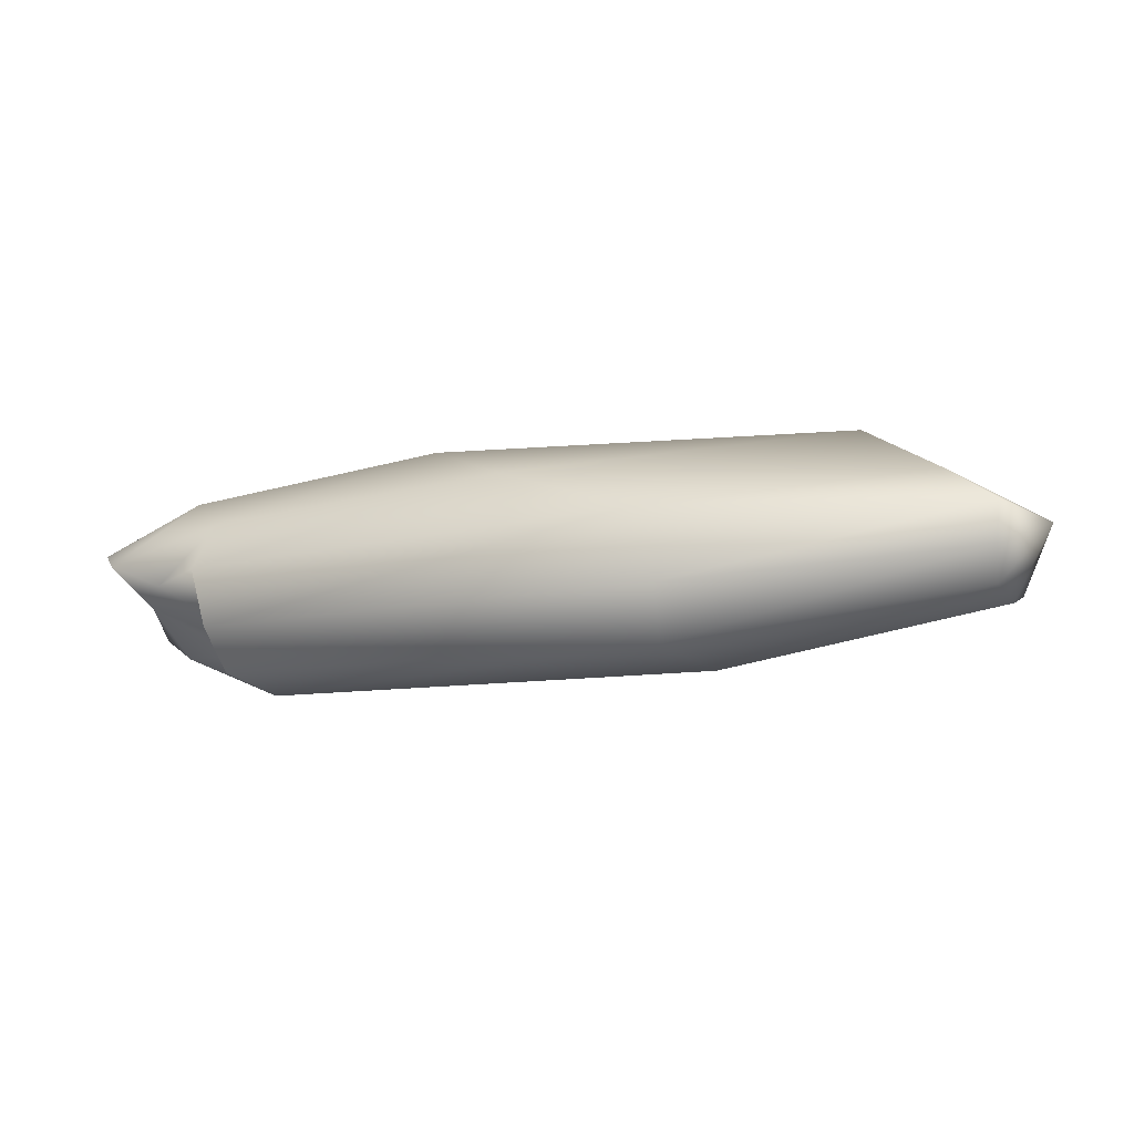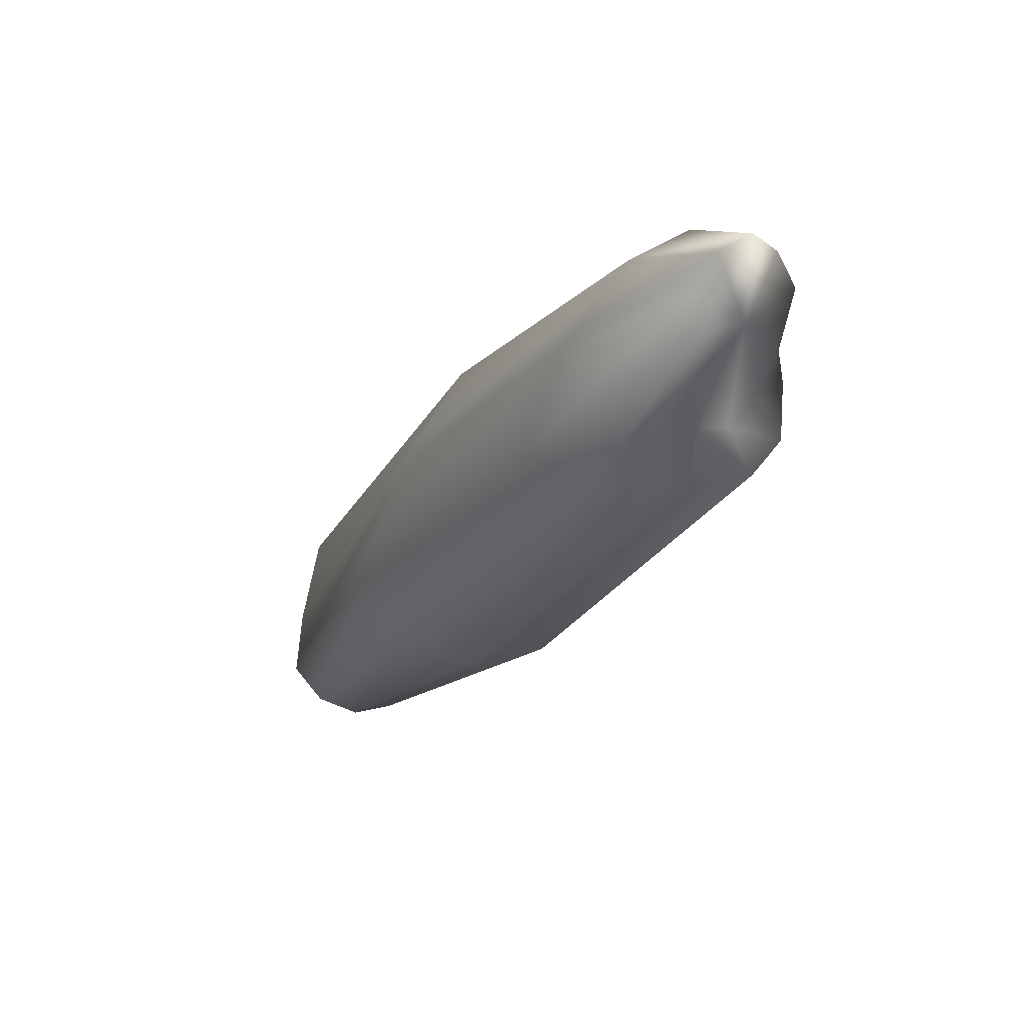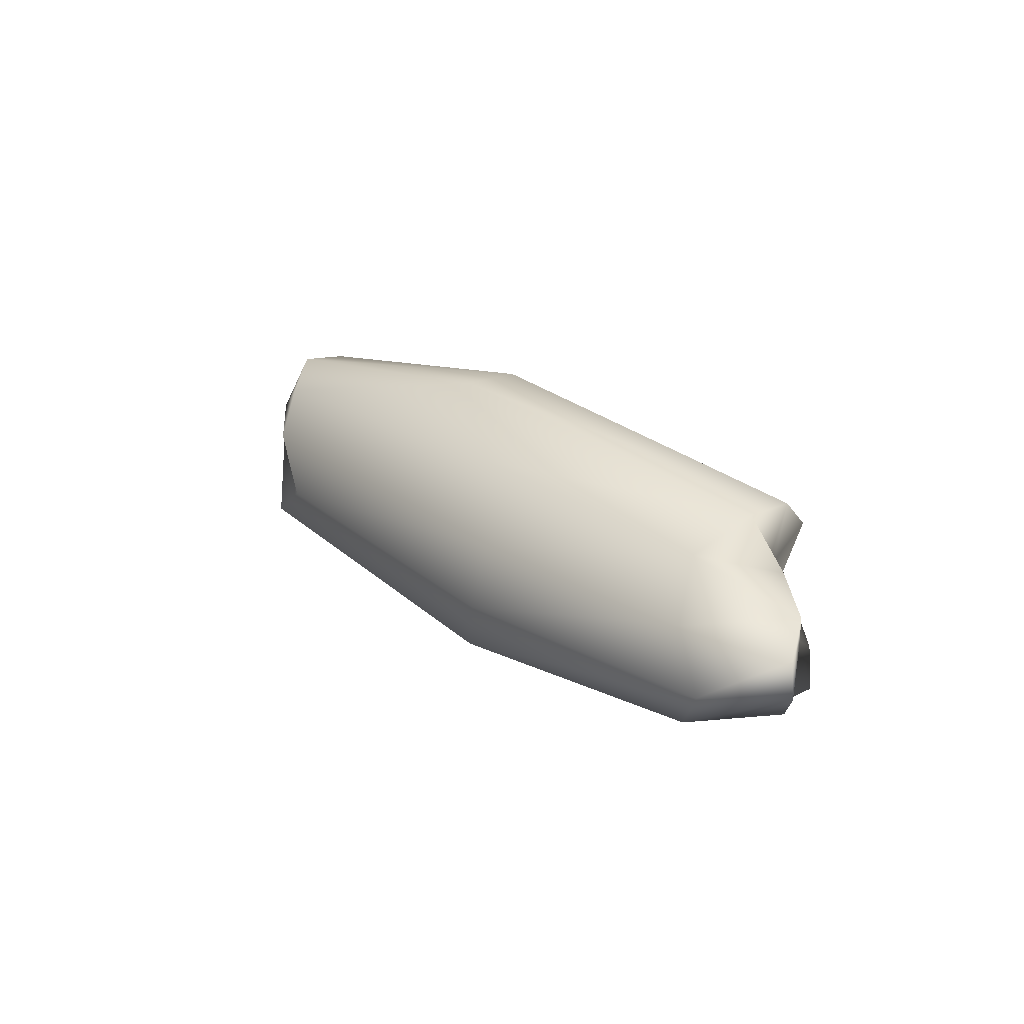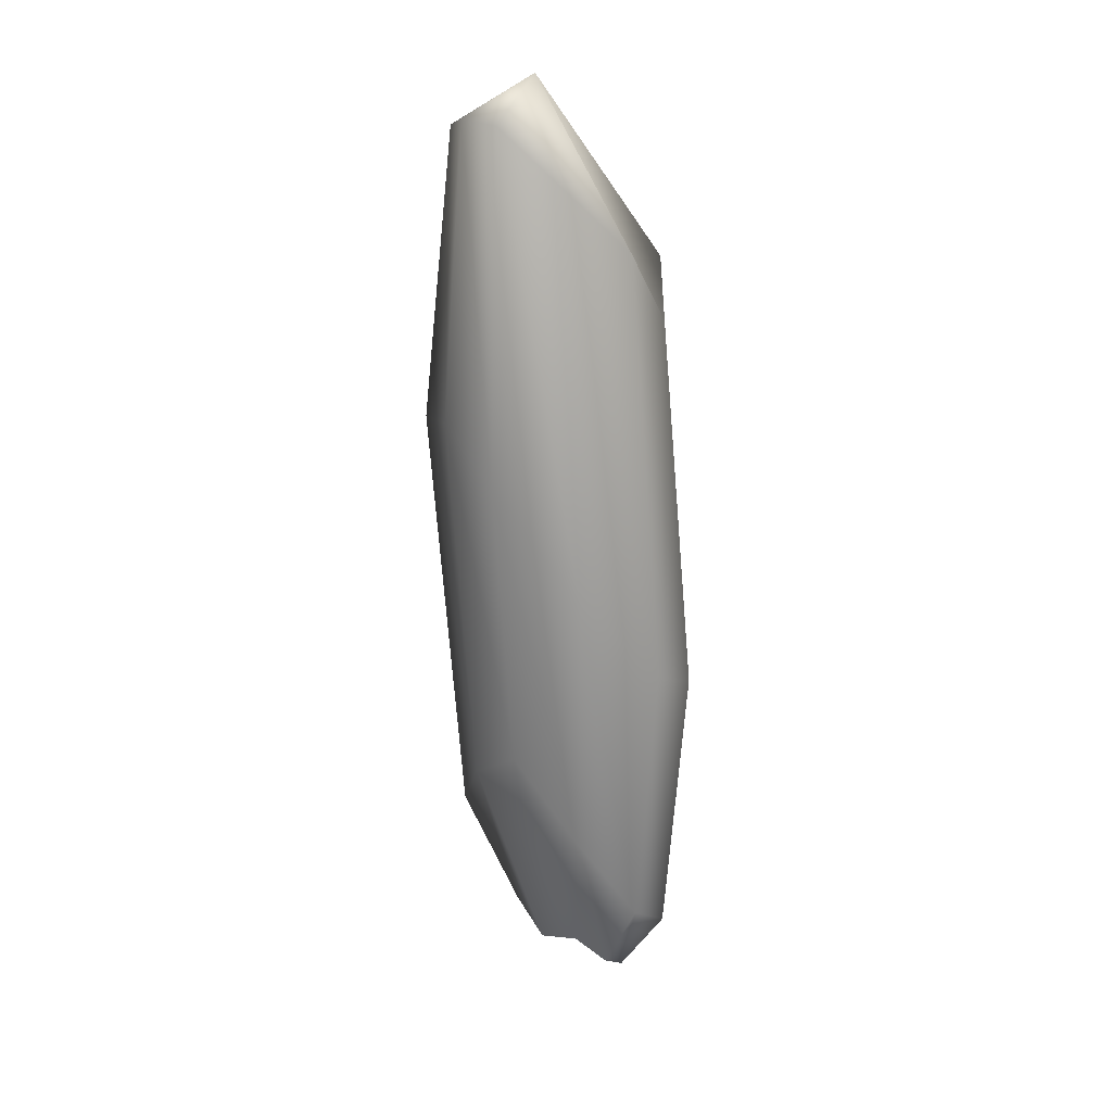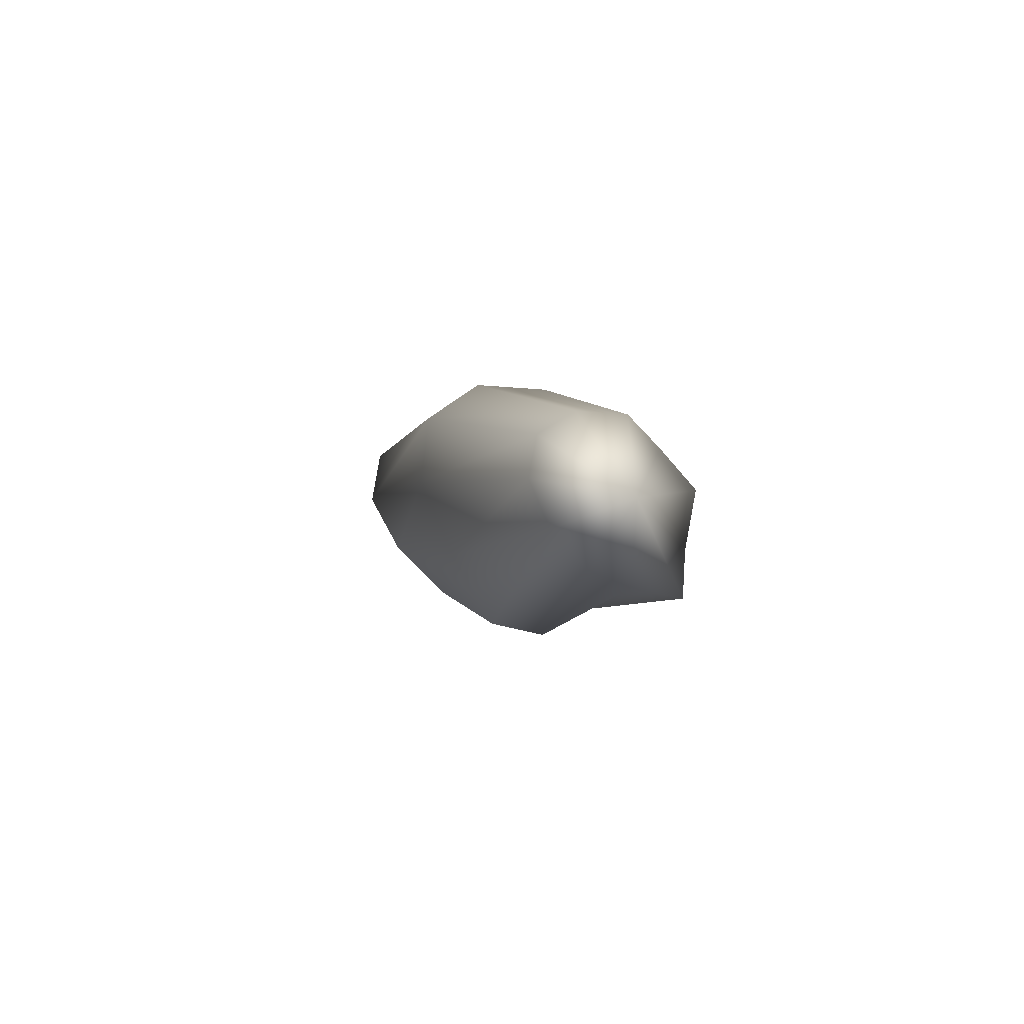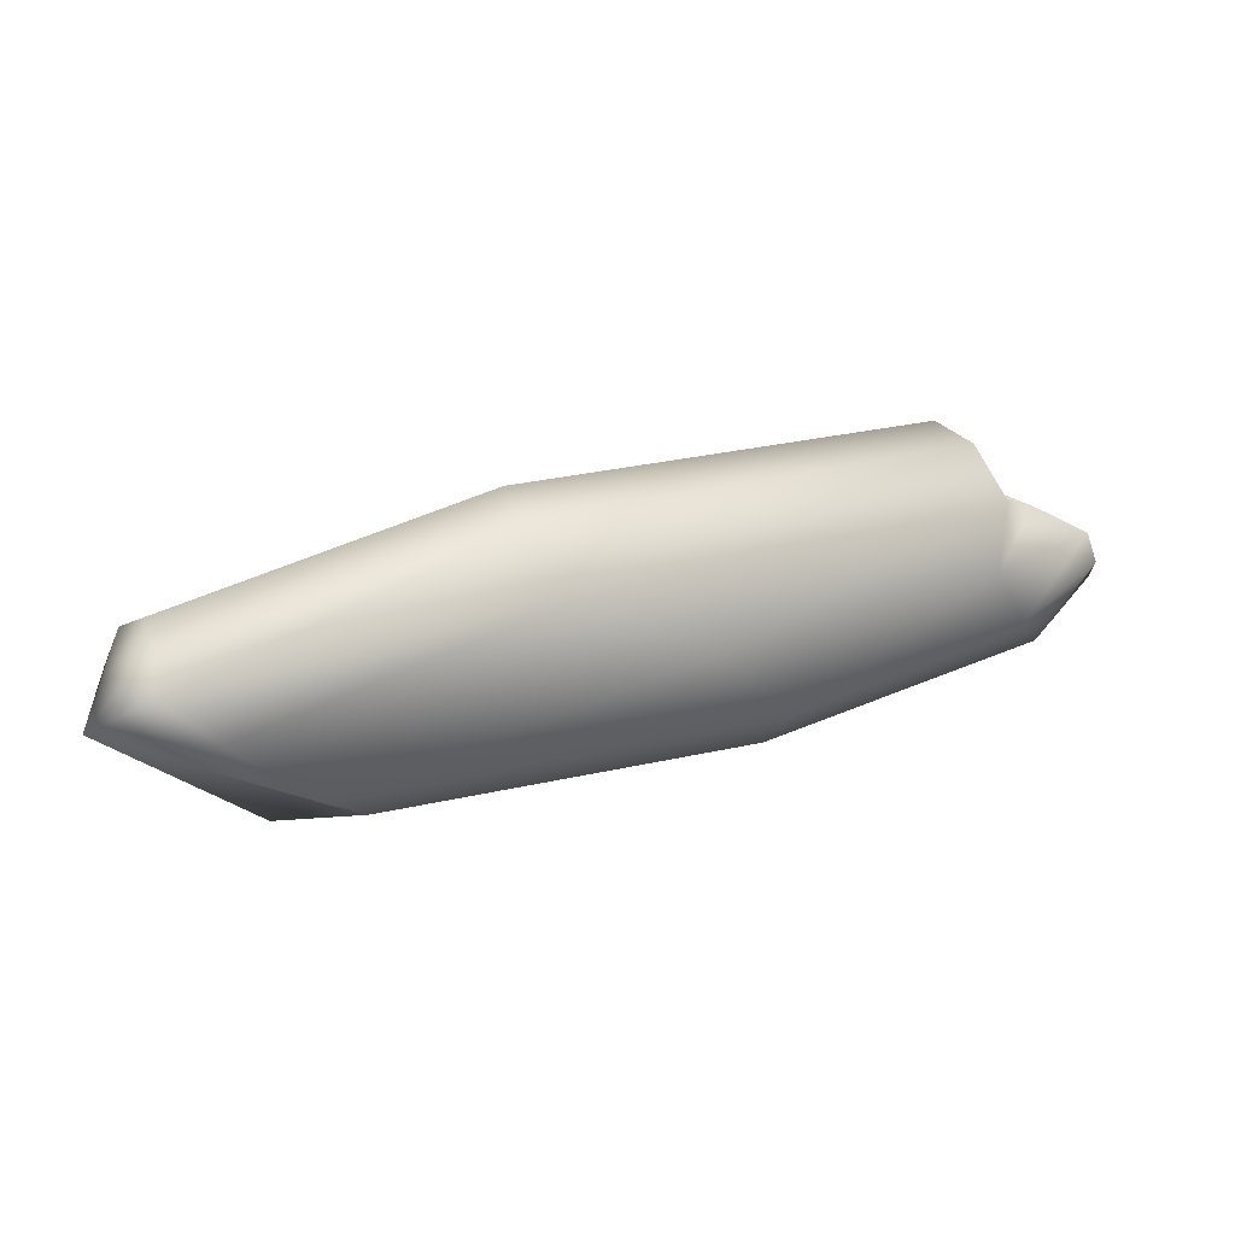
<metadata>
{"format":"obj","ext":"obj","renderer":"f3d","projection":"perspective","resolution":1024,"background":"white","views":[{"elev":-12.7,"azim":174.5,"up":"+Z"},{"elev":-33.2,"azim":47.3,"up":"+Z"},{"elev":5.0,"azim":55.6,"up":"+Y"},{"elev":-51.9,"azim":-83.9,"up":"+Y"},{"elev":11.6,"azim":-99.0,"up":"+Y"},{"elev":68.9,"azim":-14.3,"up":"+Y"}]}
</metadata>
<code>
g M_playsurface36
v -1100 312.3 -7254
v -1108 353.2 -7247
v -1074 331.5 -7230
v -1100 312.3 -7254
v -1068 308.5 -7218
v -1100 312.3 -7254
v -1068 285.8 -7218
v -1100 312.3 -7254
v -1086 273.7 -7228
v -1100 312.3 -7254
v -1111 273.9 -7247
v -1100 312.3 -7254
v -1109 280.8 -7270
v -1100 312.3 -7254
v -1126 302.9 -7286
v -1100 312.3 -7254
v -1159 334.5 -7288
v -1100 312.3 -7254
v -1153 354.3 -7281
v -1100 312.3 -7254
v -1139 361.9 -7266
v -1100 312.3 -7254
v -1108 353.2 -7247
v -1131 386 -7242
v -1144 362.8 -7207
v -1129 324.3 -7184
v -1114 283.3 -7186
v -1146 261.6 -7202
v -1211 265 -7234
v -1271 289.3 -7271
v -1237 316.9 -7301
v -1185 346.1 -7317
v -1155 376.1 -7307
v -1141 390.7 -7280
v -1131 386 -7242
v -1401 461.9 -7214
v -1325 411.1 -7181
v -1286 358.9 -7154
v -1303 317.7 -7153
v -1334 287.6 -7172
v -1397 287 -7215
v -1470 316.5 -7261
v -1486 367.4 -7289
v -1463 411.9 -7307
v -1422 447.3 -7297
v -1416 468 -7262
v -1401 461.9 -7214
v -1630 478.4 -7207
v -1603 454.1 -7182
v -1559 420.1 -7148
v -1539 377.5 -7149
v -1595 361.3 -7164
v -1638 380.2 -7206
v -1666 397.6 -7236
v -1662 420.9 -7257
v -1647 446.9 -7267
v -1630 468.7 -7259
v -1627 480.7 -7237
v -1630 478.4 -7207
v -1677 440.1 -7212
v -1677 440.1 -7212
v -1677 440.1 -7212
v -1677 440.1 -7212
v -1677 440.1 -7212
v -1677 440.1 -7212
v -1677 440.1 -7212
v -1677 440.1 -7212
v -1662 420.9 -7257
v -1677 440.1 -7212
v -1677 440.1 -7212
v -1677 440.1 -7212
f 67 56 68
f 69 57 56
f 70 58 57
f 58 45 57
f 45 58 46
f 59 46 58
f 46 59 47
f 71 59 58
f 46 33 45
f 33 46 34
f 47 34 46
f 34 47 35
f 21 35 23
f 35 21 34
f 19 34 21
f 34 19 33
f 17 33 19
f 33 17 32
f 15 32 17
f 32 15 31
f 13 31 15
f 31 13 30
f 11 30 13
f 30 11 29
f 9 29 11
f 29 9 28
f 7 28 9
f 28 7 27
f 5 27 7
f 27 5 26
f 10 9 11
f 8 7 9
f 12 11 13
f 14 13 15
f 16 15 17
f 6 5 7
f 37 24 36
f 24 37 25
f 38 25 37
f 25 38 26
f 39 26 38
f 26 39 27
f 40 27 39
f 27 40 28
f 41 28 40
f 28 41 29
f 42 29 41
f 29 42 30
f 43 30 42
f 30 43 31
f 44 31 43
f 31 44 32
f 45 32 44
f 32 45 33
f 49 36 48
f 36 49 37
f 50 37 49
f 37 50 38
f 51 38 50
f 38 51 39
f 52 39 51
f 39 52 40
f 53 40 52
f 40 53 41
f 54 41 53
f 41 54 42
f 55 42 54
f 42 55 43
f 56 43 55
f 43 56 44
f 57 44 56
f 44 57 45
f 62 51 50
f 63 52 51
f 64 53 52
f 65 54 53
f 66 55 54
f 3 26 5
f 26 3 25
f 2 25 3
f 25 2 24
f 1 2 3
f 4 3 5
f 18 17 19
f 20 19 21
f 22 21 23
f 60 49 48
f 61 50 49

</code>
